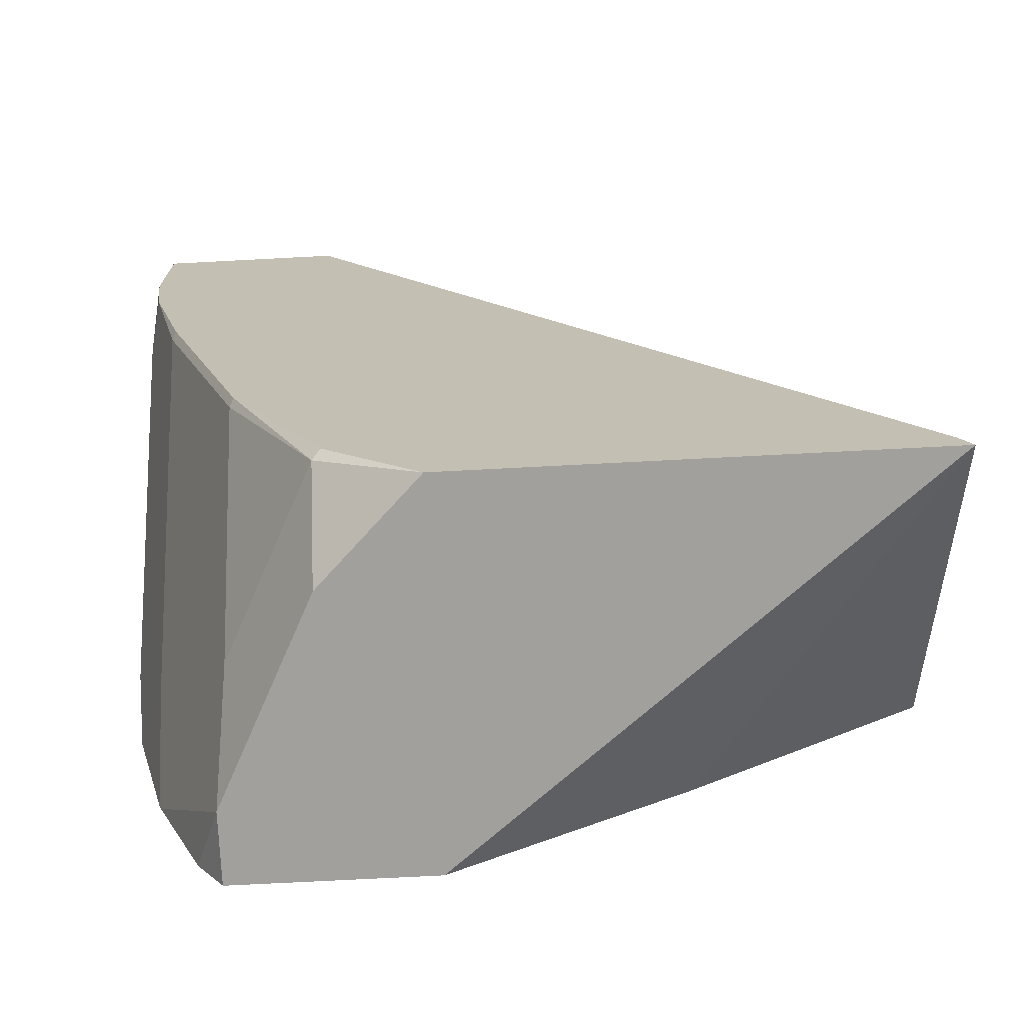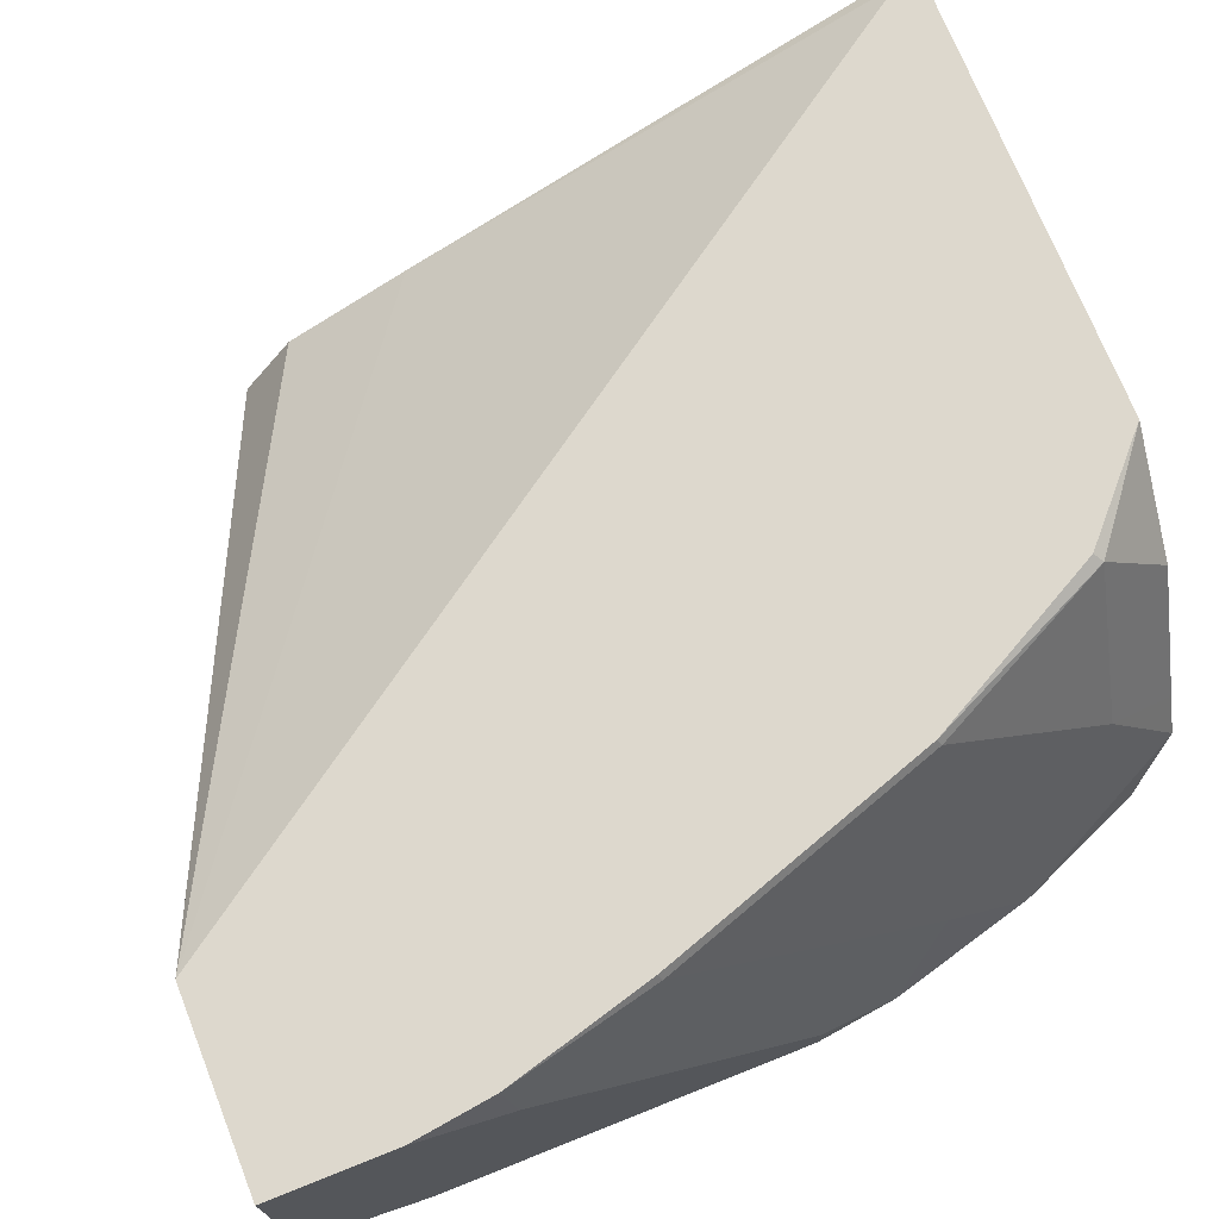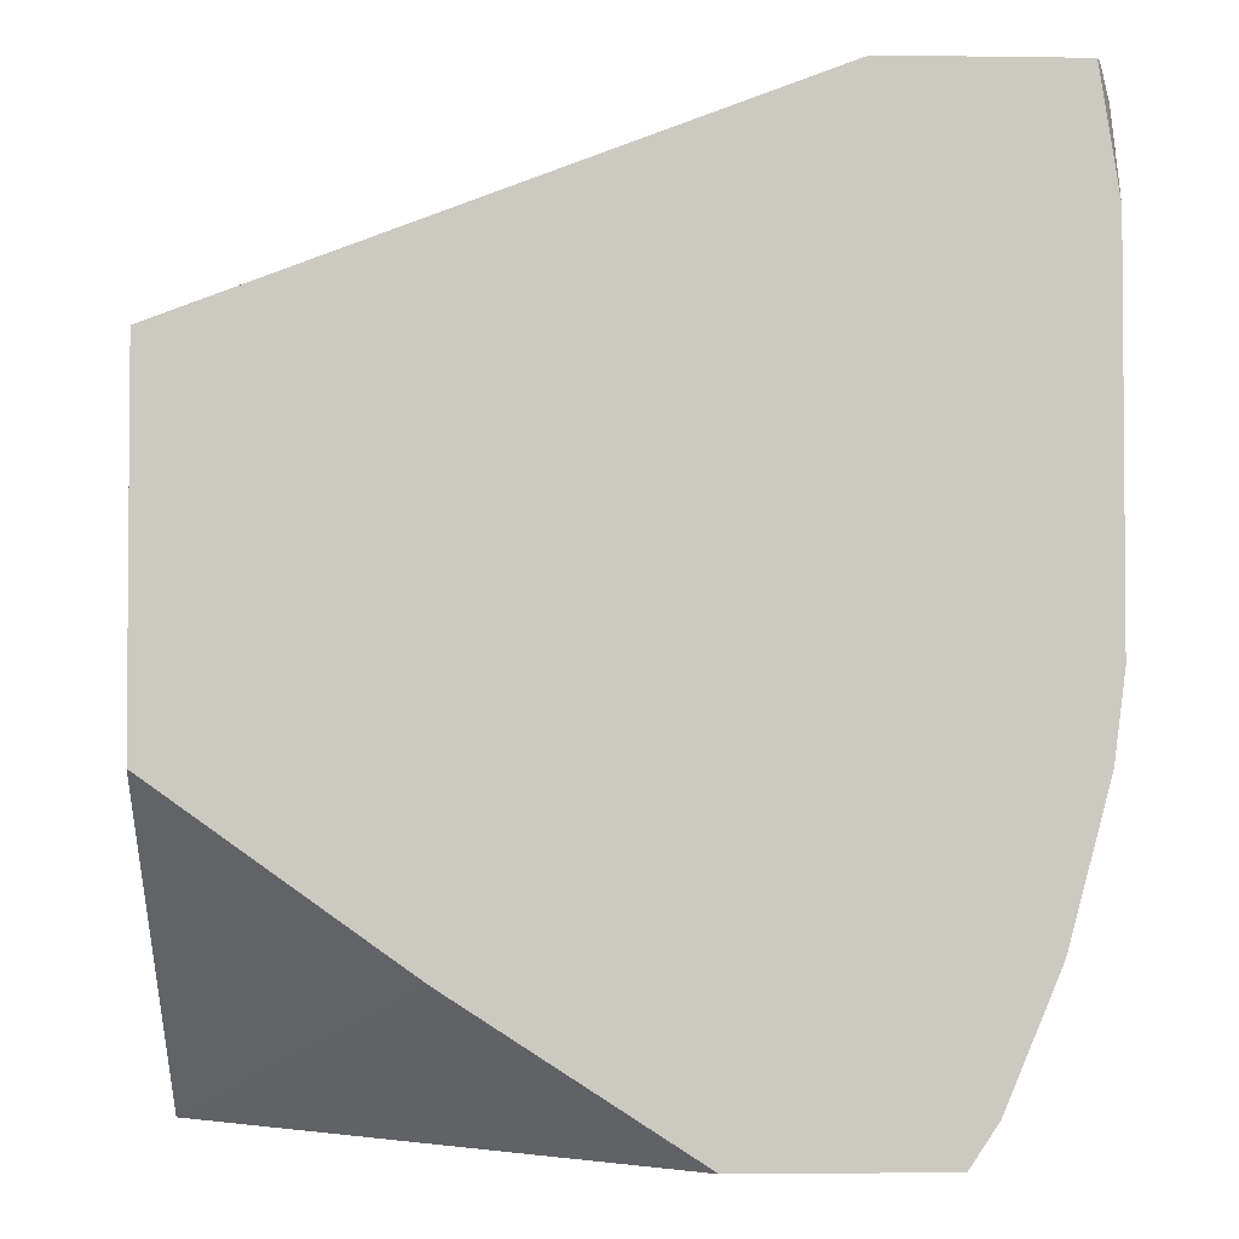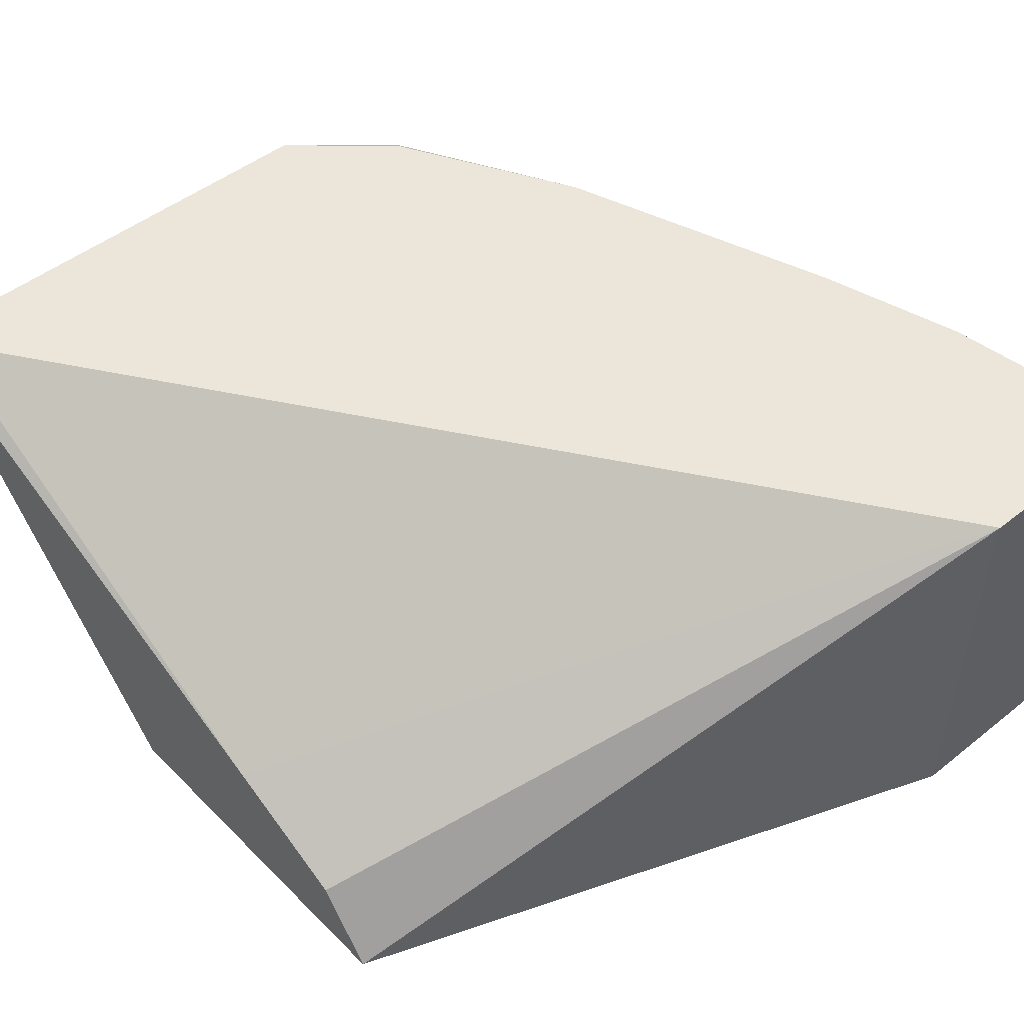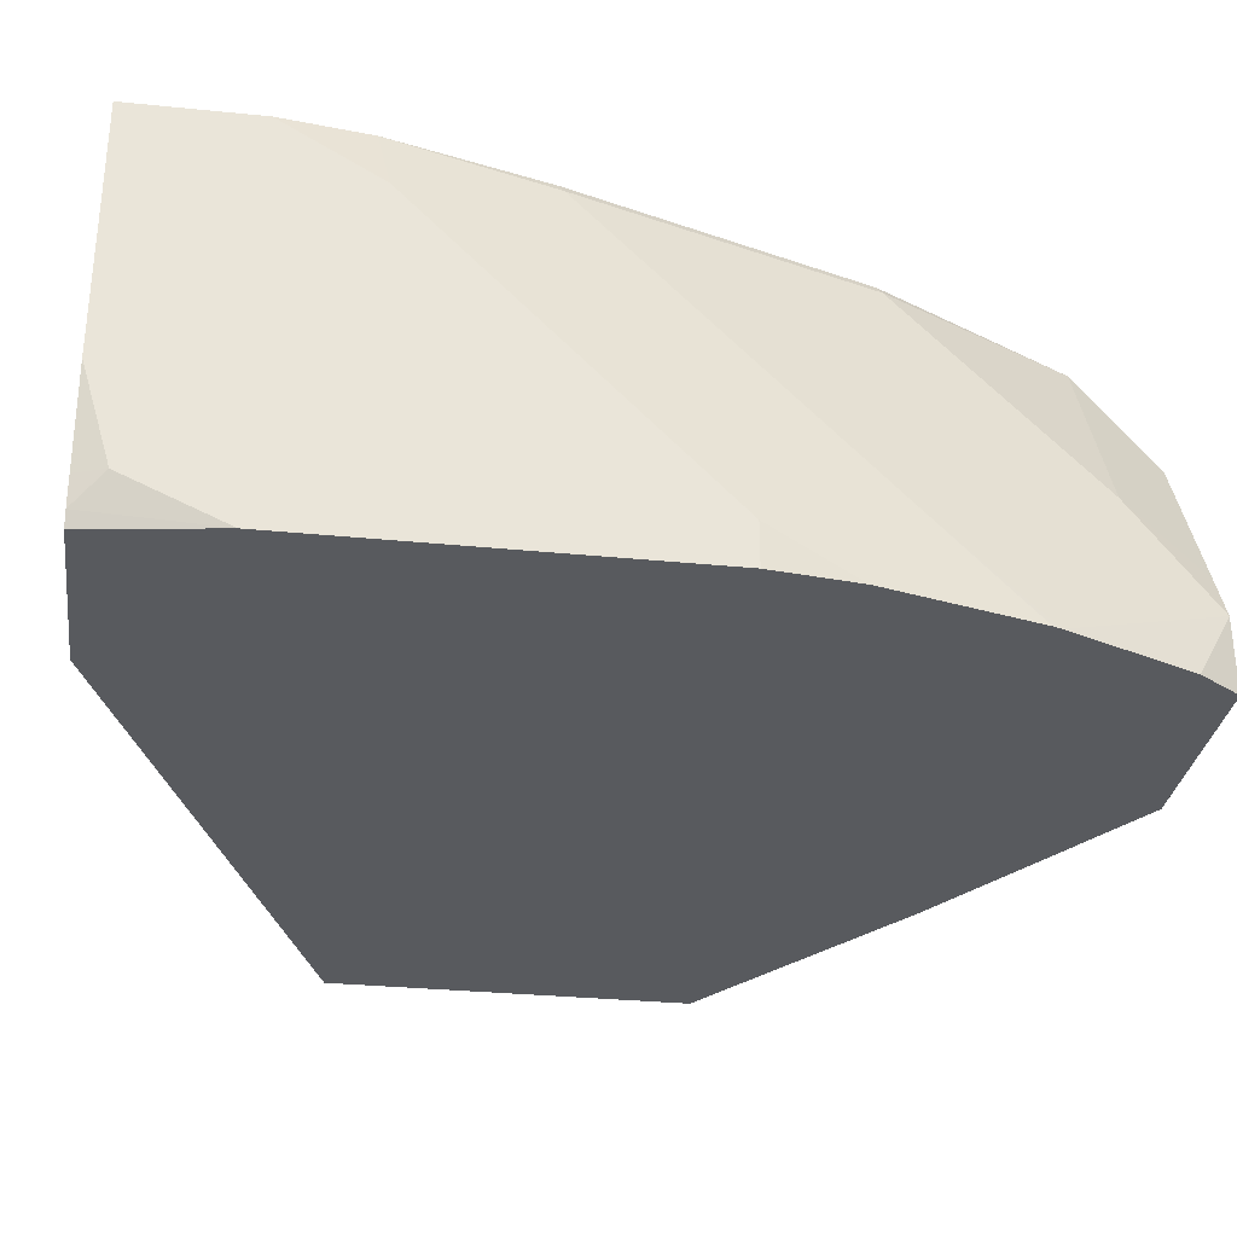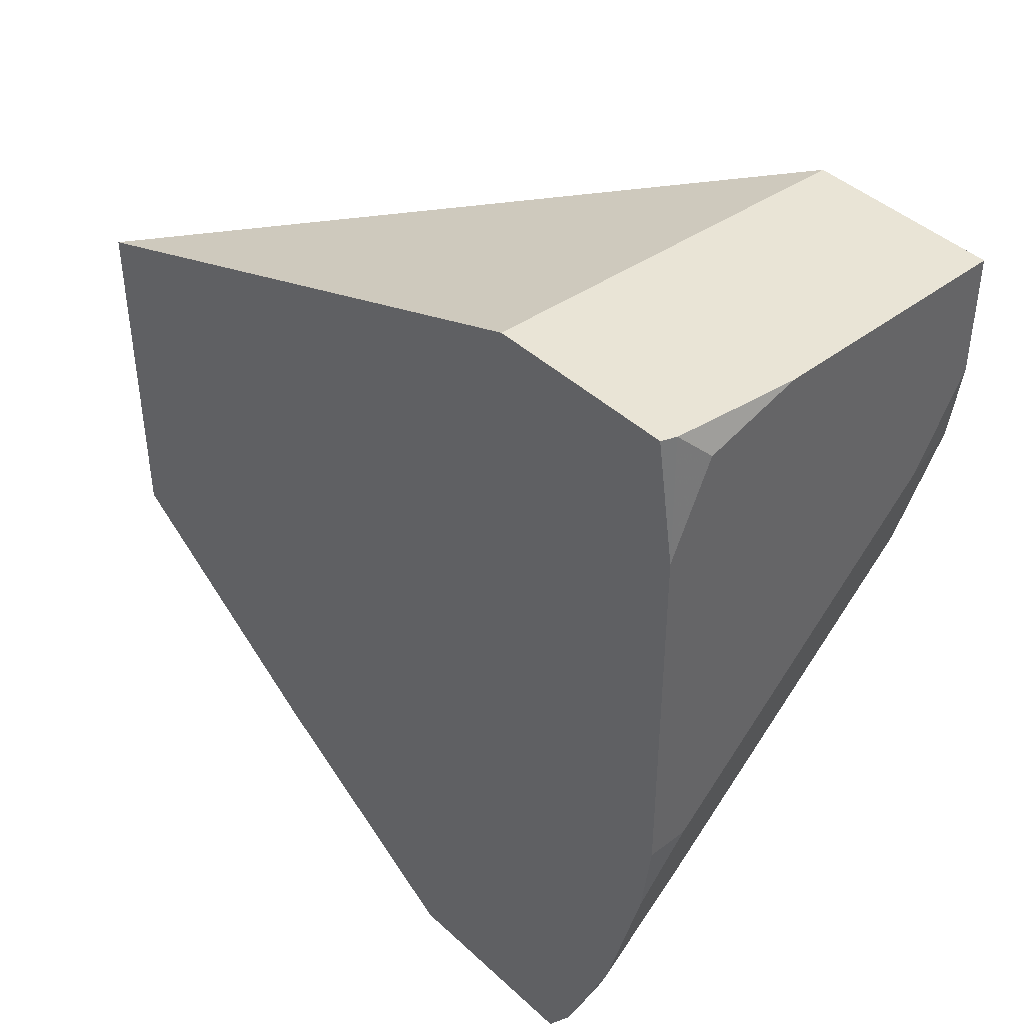
<metadata>
{"format":"obj","ext":"obj","renderer":"f3d","projection":"perspective","resolution":1024,"background":"white","views":[{"elev":-71.6,"azim":3.0,"up":"+Y"},{"elev":72.2,"azim":-111.7,"up":"+Z"},{"elev":-2.8,"azim":177.2,"up":"+Y"},{"elev":47.5,"azim":138.1,"up":"+Z"},{"elev":-30.6,"azim":-98.3,"up":"+Z"},{"elev":42.5,"azim":-132.3,"up":"+Y"}]}
</metadata>
<code>
v -0.008347 0.6163 0.4414
v -0.1273 0.6614 0.4414
v -0.1312 0.6614 0.5169
v -0.008347 0.6058 0.456
v -0.008347 0.5455 0.4414
v -0.1648 0.6614 0.4414
v -0.008347 0.5809 0.4684
v -0.008347 0.5878 0.465
v -0.008347 0.6003 0.4587
v -0.1686 0.6614 0.5169
v -0.01098 0.4858 0.5169
v -0.008566 0.481 0.5169
v -0.05622 0.5111 0.4414
v -0.008347 0.5559 0.456
v -0.1686 0.6371 0.4414
v -0.1659 0.6614 0.4442
v -0.008347 0.5725 0.4643
v -0.1686 0.6614 0.4684
v -0.1686 0.6371 0.5169
v -0.1015 0.481 0.5169
v -0.1025 0.481 0.4414
v -0.1686 0.6558 0.4497
v -0.1686 0.5621 0.4414
v -0.166 0.6614 0.4453
v -0.1666 0.6614 0.4497
v -0.1686 0.6183 0.5059
v -0.1664 0.6205 0.5169
v -0.1218 0.481 0.4965
v -0.1202 0.4982 0.5169
v -0.1218 0.4966 0.5153
v -0.1423 0.481 0.4414
v -0.1686 0.5621 0.4497
v -0.1666 0.5455 0.4414
v -0.1686 0.5809 0.4684
v -0.1593 0.5902 0.5153
v -0.1585 0.591 0.5169
v -0.1374 0.481 0.4654
v -0.1397 0.5348 0.5169
v -0.1405 0.4966 0.4778
v -0.1405 0.534 0.5153
v -0.1478 0.4893 0.4414
v -0.1421 0.481 0.4559
v -0.1593 0.534 0.4591
v -0.1587 0.5158 0.4414
v -0.1593 0.5528 0.4778
v -0.1577 0.5886 0.5169
v -0.1582 0.5143 0.4414
f 18 25 22
f 19 26 27
f 20 29 30
f 26 34 27
f 22 25 24
f 23 33 32
f 16 22 24
f 20 30 28
f 15 22 16
f 10 32 34
f 12 21 13
f 12 31 21
f 12 42 31
f 12 37 42
f 12 28 37
f 12 20 28
f 10 26 19
f 10 34 26
f 27 34 35
f 12 14 17
f 27 35 36
f 34 45 35
f 29 38 30
f 10 23 32
f 43 44 47
f 41 42 47
f 39 47 42
f 39 43 47
f 39 45 43
f 38 46 40
f 37 39 42
f 35 40 46
f 28 30 37
f 35 39 40
f 35 46 36
f 34 43 45
f 33 44 43
f 32 43 34
f 32 33 43
f 31 42 41
f 30 40 39
f 30 38 40
f 30 39 37
f 35 45 39
f 10 15 23
f 3 7 8
f 10 18 22
f 2 6 16
f 1 6 2
f 1 15 6
f 1 23 15
f 1 33 23
f 1 44 33
f 1 47 44
f 1 31 41
f 1 21 31
f 1 13 21
f 1 5 13
f 1 14 5
f 1 17 14
f 1 7 17
f 1 8 7
f 1 9 8
f 1 4 9
f 1 3 4
f 1 2 3
f 2 16 24
f 2 24 25
f 1 41 47
f 2 18 10
f 2 25 18
f 7 11 12
f 6 15 16
f 5 14 12
f 5 12 13
f 3 11 7
f 3 12 11
f 3 20 12
f 3 29 20
f 3 38 29
f 7 12 17
f 3 36 46
f 3 46 38
f 10 22 15
f 3 8 9
f 3 9 4
f 2 10 3
f 3 19 27
f 3 27 36
f 3 10 19

</code>
